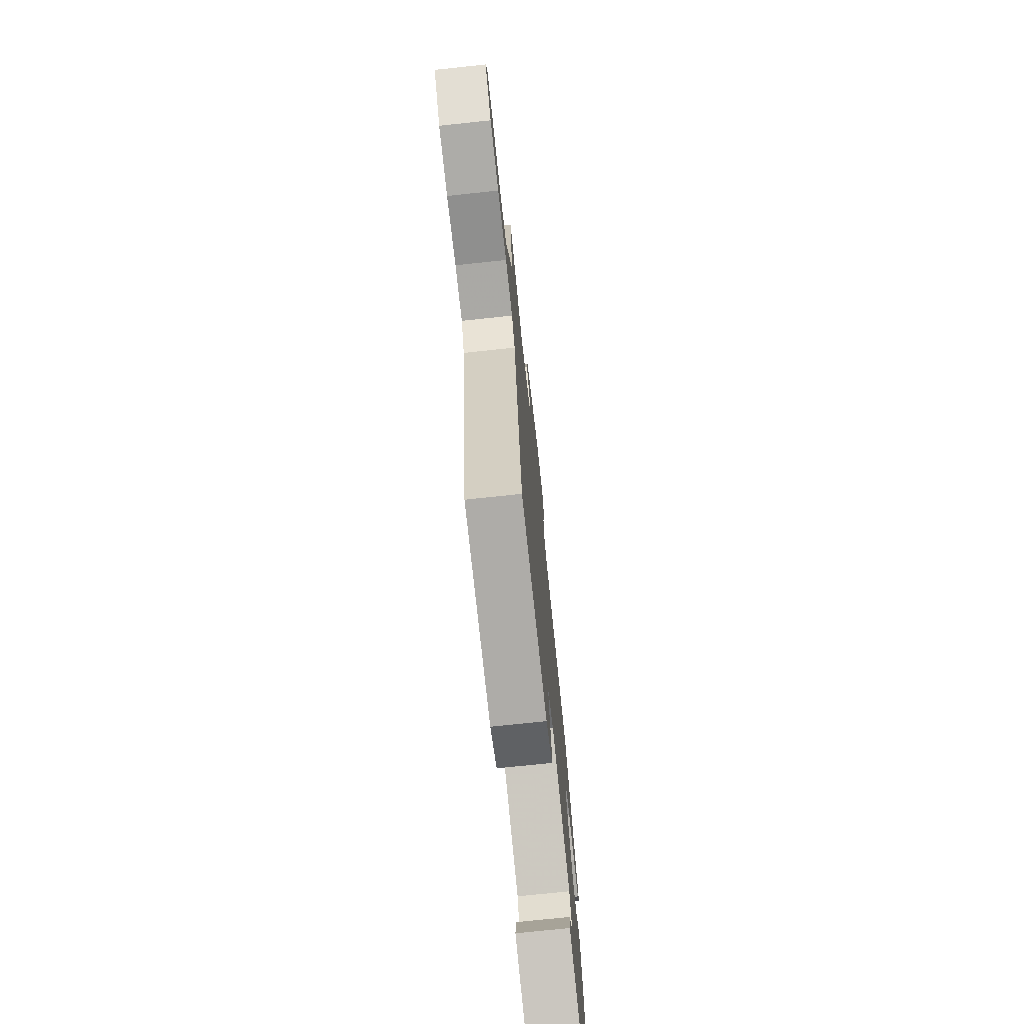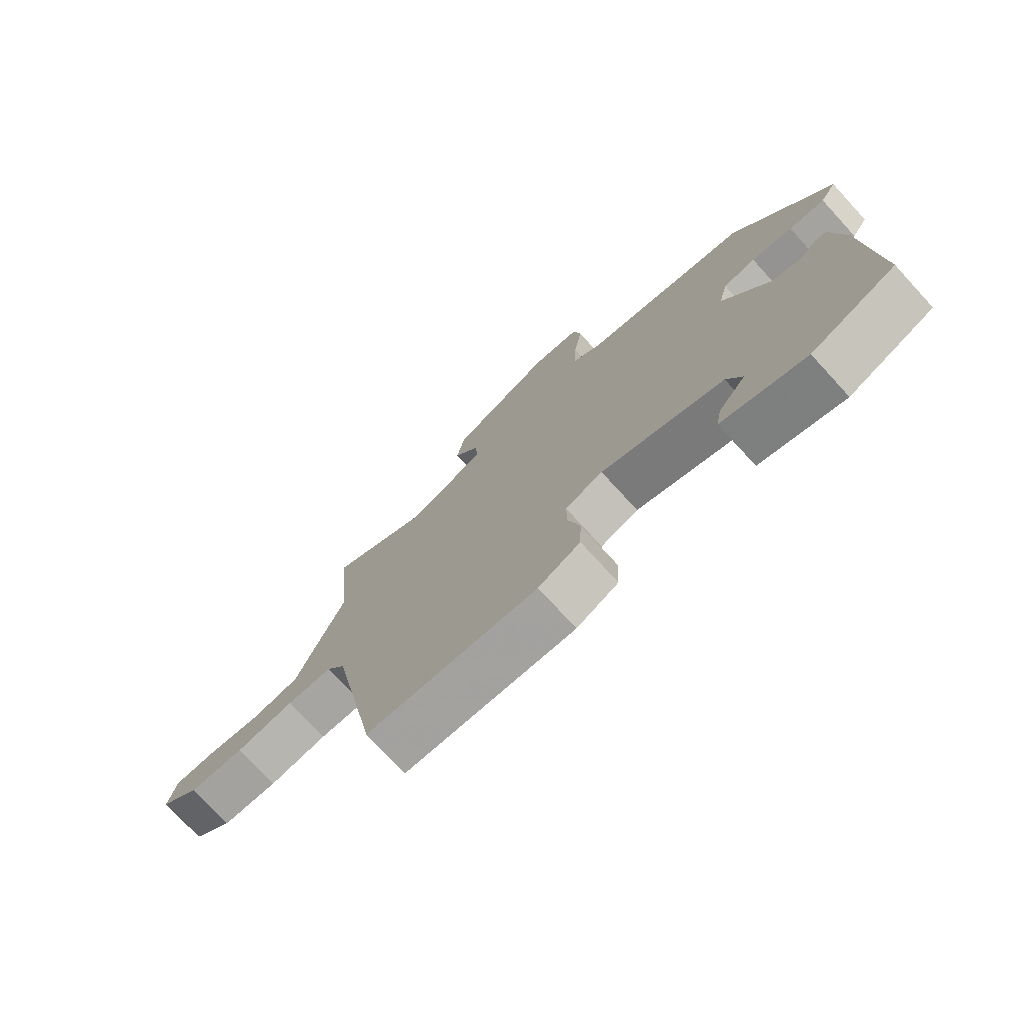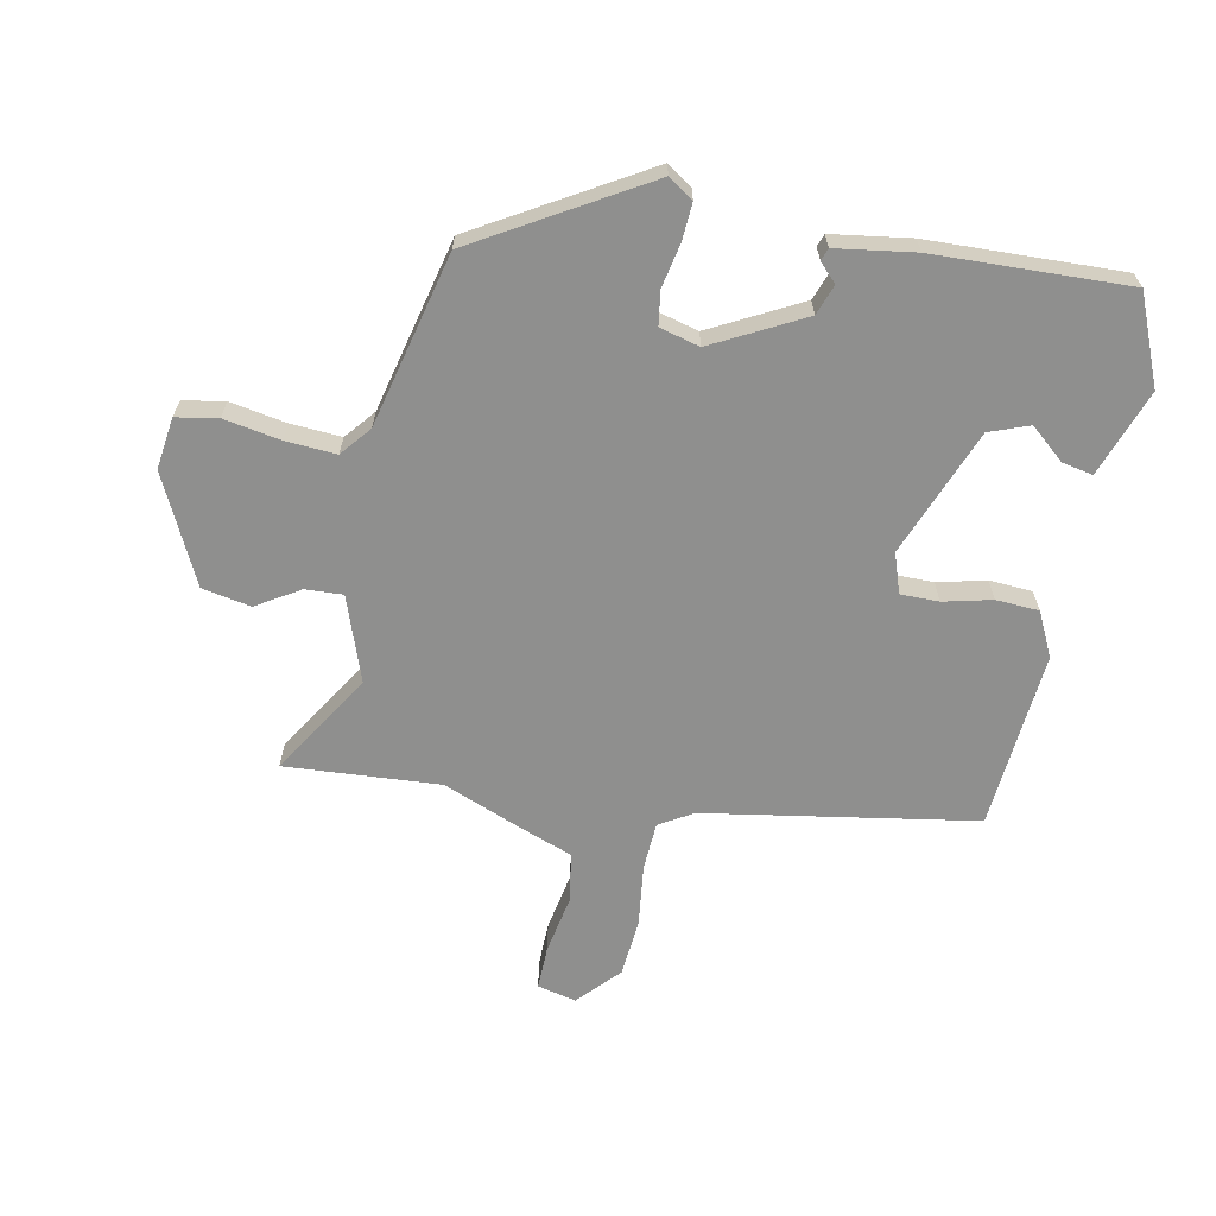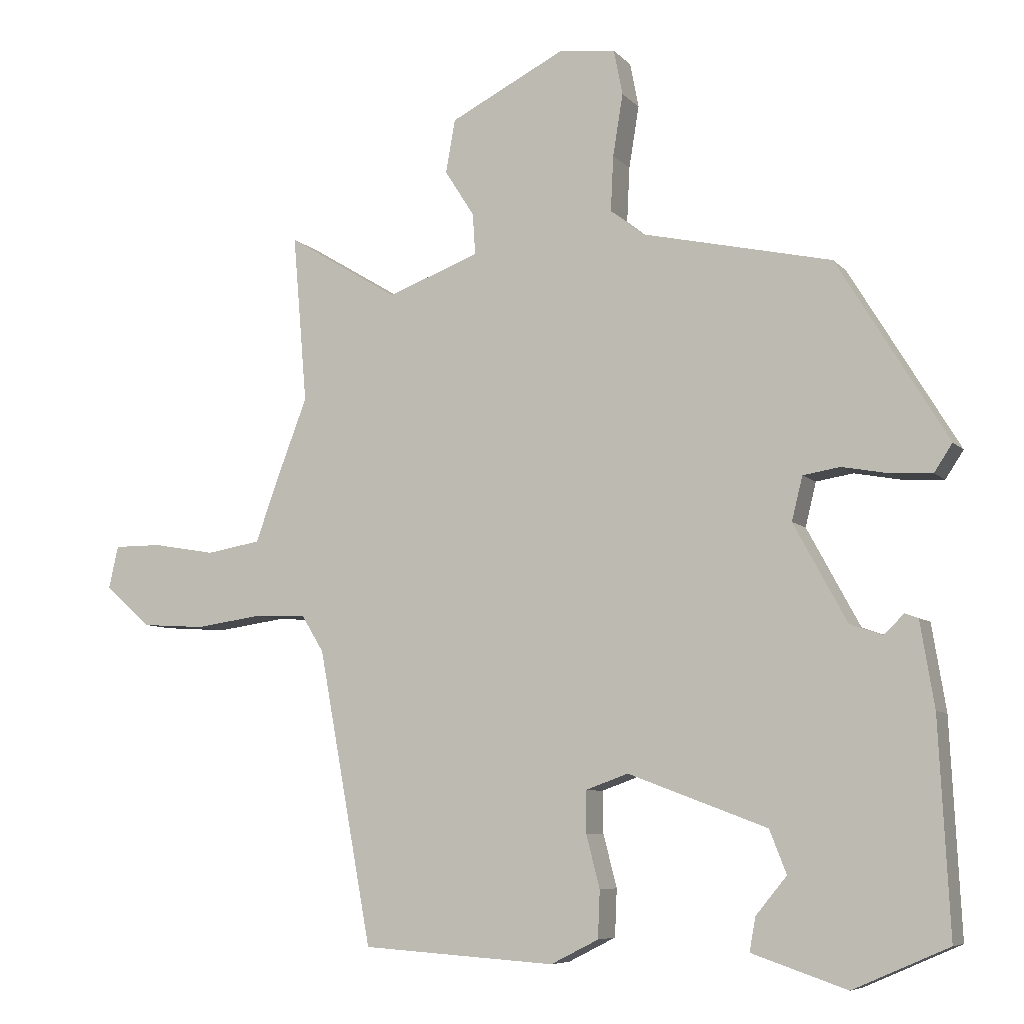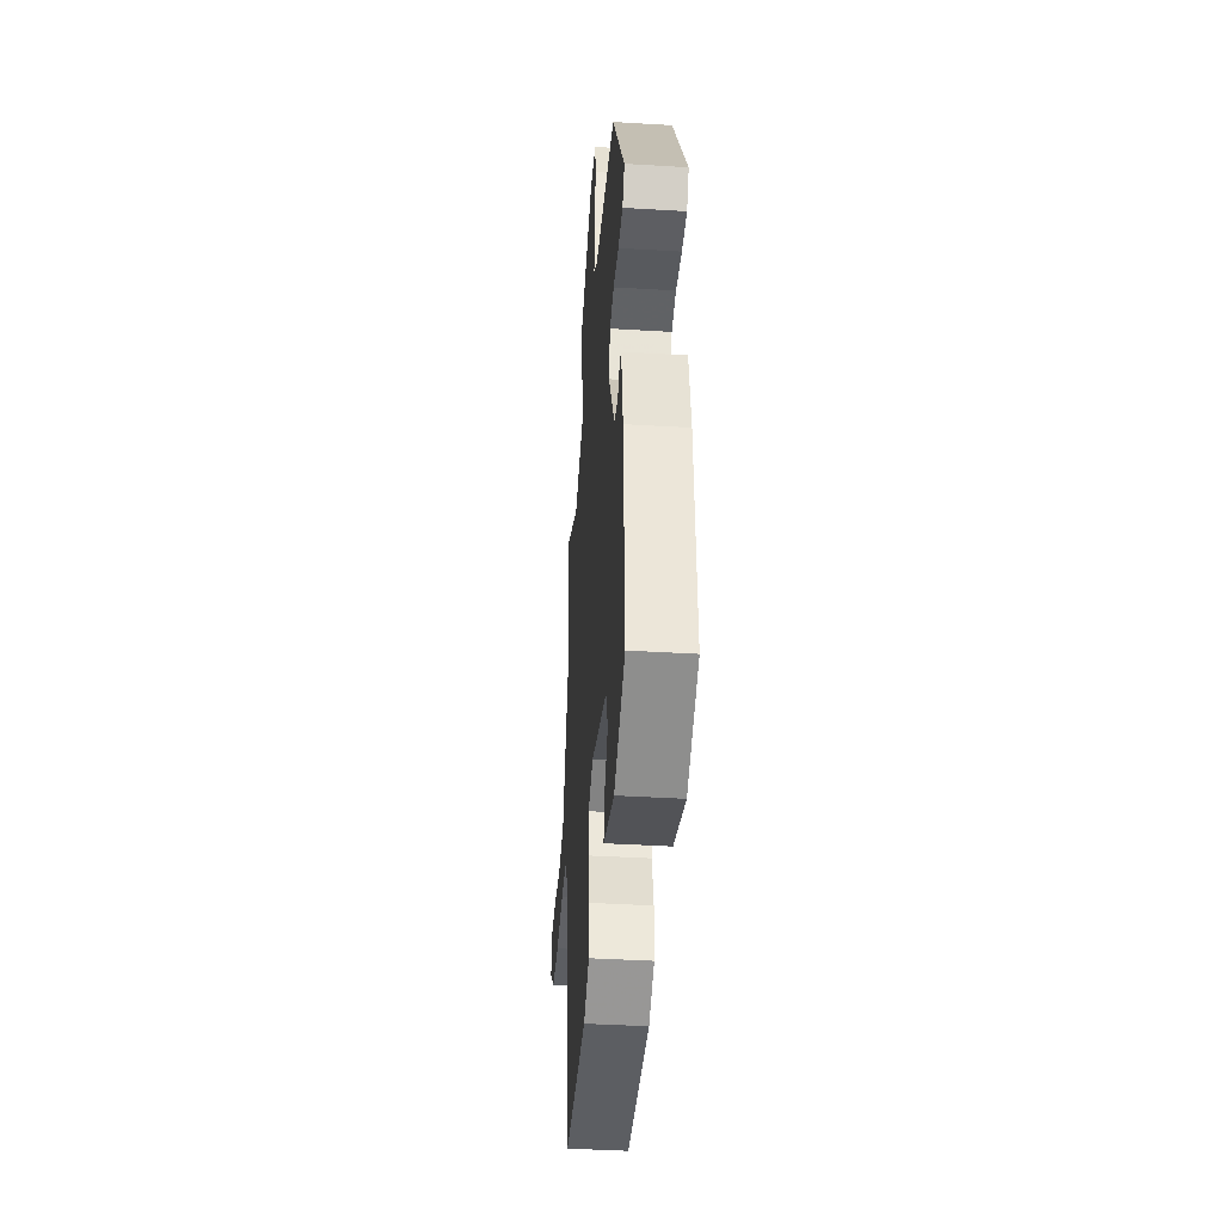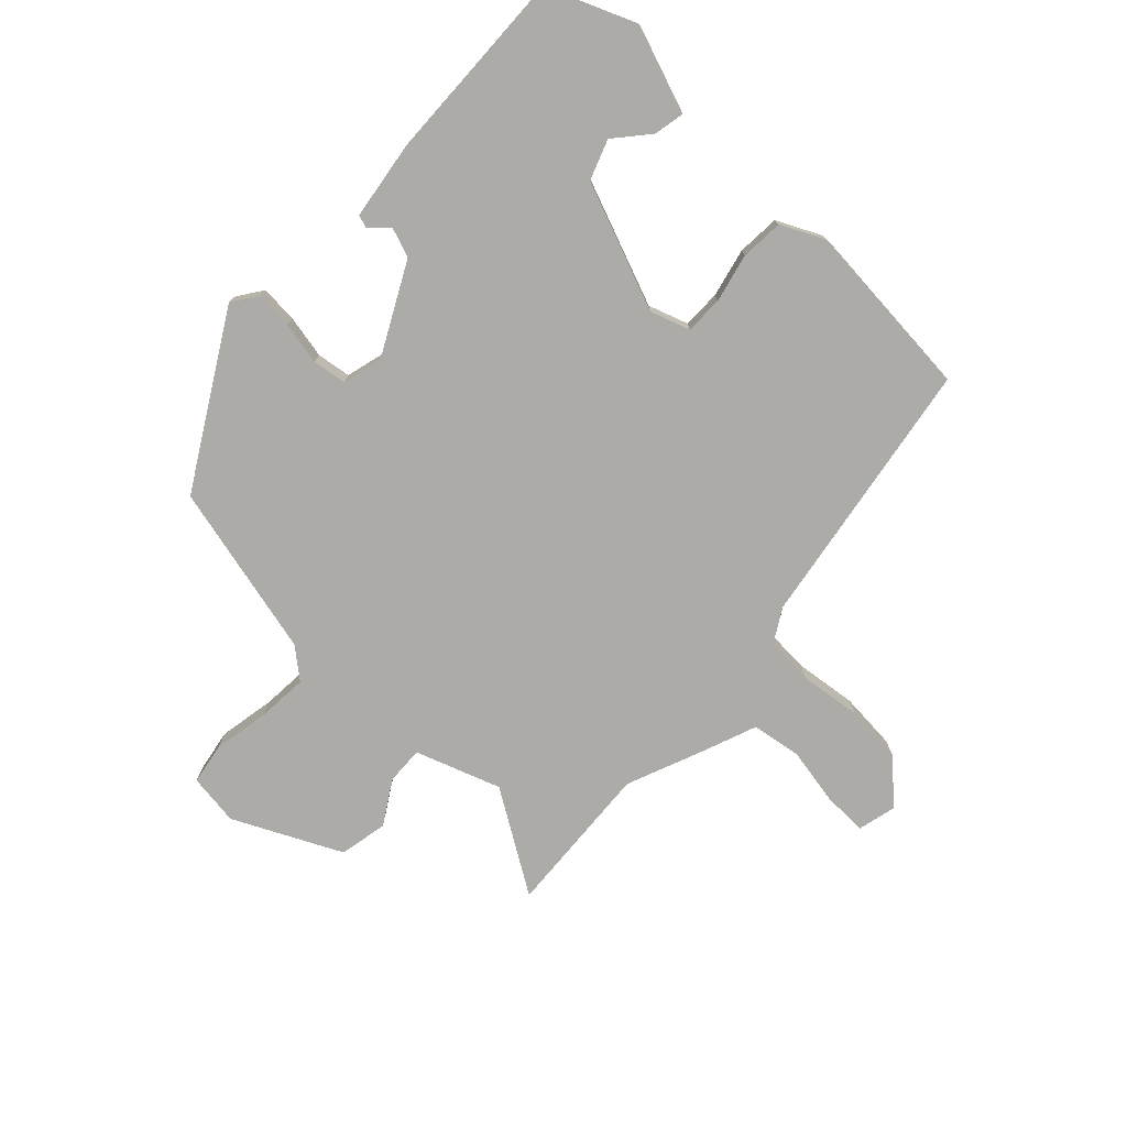
<metadata>
{"format":"obj","ext":"obj","renderer":"f3d","projection":"perspective","resolution":1024,"background":"white","views":[{"elev":-73.1,"azim":-83.9,"up":"+Z"},{"elev":-75.3,"azim":42.6,"up":"+Z"},{"elev":-65.2,"azim":77.8,"up":"+Y"},{"elev":-7.1,"azim":22.5,"up":"+Z"},{"elev":-41.2,"azim":85.8,"up":"+Z"},{"elev":-76.2,"azim":135.5,"up":"+Y"}]}
</metadata>
<code>
v -0.485 0.07 0.321
v -0.506 0.07 0.571
v -0.34 0.07 0.471
v -0.203 0.07 0.522
v -0.207 0.07 0.583
v -0.251 0.07 0.652
v -0.237 0.07 0.731
v -0.065 0.07 0.818
v 0.019 0.07 0.808
v 0.032 0.07 0.741
v 0.017 0.07 0.649
v 0.013 0.07 0.567
v 0.062 0.07 0.528
v 0.345 0.07 0.465
v 0.509 0.07 0.196
v 0.482 0.07 0.155
v 0.421 0.07 0.158
v 0.351 0.07 0.171
v 0.296 0.07 0.162
v 0.28 0.07 0.097
v 0.359 0.07 -0.048
v 0.408 0.07 -0.065
v 0.437 0.07 -0.036
v 0.457 0.07 -0.043
v 0.478 0.07 -0.17
v 0.494 0.07 -0.484
v 0.352 0.07 -0.546
v 0.211 0.07 -0.498
v 0.22 0.07 -0.448
v 0.266 0.07 -0.392
v 0.241 0.07 -0.328
v 0.034 0.07 -0.251
v -0.03 0.07 -0.274
v -0.029 0.07 -0.336
v -0.009 0.07 -0.414
v -0.012 0.07 -0.484
v -0.083 0.07 -0.52
v -0.372 0.07 -0.501
v -0.452 0.07 -0.065
v -0.485 0.07 -0.011
v -0.563 0.07 -0.008
v -0.662 0.07 -0.022
v -0.757 0.07 -0.016
v -0.825 0.07 0.045
v -0.811 0.07 0.108
v -0.74 0.07 0.108
v -0.646 0.07 0.092
v -0.565 0.07 0.106
v -0.532 0.07 0.198
v -0.485 0 0.321
v -0.506 0 0.571
v -0.34 0 0.471
v -0.203 0 0.522
v -0.207 0 0.583
v -0.251 0 0.652
v -0.237 0 0.731
v -0.065 0 0.818
v 0.019 0 0.808
v 0.032 0 0.741
v 0.017 0 0.649
v 0.013 0 0.567
v 0.062 0 0.528
v 0.345 0 0.465
v 0.509 0 0.196
v 0.482 0 0.155
v 0.421 0 0.158
v 0.351 0 0.171
v 0.296 0 0.162
v 0.28 0 0.097
v 0.359 0 -0.048
v 0.408 0 -0.065
v 0.437 0 -0.036
v 0.457 0 -0.043
v 0.478 0 -0.17
v 0.494 0 -0.484
v 0.352 0 -0.546
v 0.211 0 -0.498
v 0.22 0 -0.448
v 0.266 0 -0.392
v 0.241 0 -0.328
v 0.034 0 -0.251
v -0.03 0 -0.274
v -0.029 0 -0.336
v -0.009 0 -0.414
v -0.012 0 -0.484
v -0.083 0 -0.52
v -0.372 0 -0.501
v -0.452 0 -0.065
v -0.485 0 -0.011
v -0.563 0 -0.008
v -0.662 0 -0.022
v -0.757 0 -0.016
v -0.825 0 0.045
v -0.811 0 0.108
v -0.74 0 0.108
v -0.646 0 0.092
v -0.565 0 0.106
v -0.532 0 0.198
f 48 49 1
f 44 45 46 47
f 44 47 48
f 41 42 43 44
f 40 41 44 48
f 36 37 38 39
f 34 35 36 39
f 33 34 39 40
f 32 33 40 48
f 27 28 29 30
f 27 30 31
f 26 27 31
f 25 26 31
f 22 23 24 25
f 21 22 25 31
f 20 21 31 32
f 15 16 17 18
f 13 14 15 18
f 12 13 18 19
f 8 9 10 11
f 8 11 12
f 5 6 7 8
f 4 5 8 12
f 3 4 12 19
f 1 2 3
f 19 20 32 48
f 1 3 19 48
f 50 98 97
f 96 95 94 93
f 97 96 93
f 93 92 91 90
f 97 93 90 89
f 88 87 86 85
f 88 85 84 83
f 89 88 83 82
f 97 89 82 81
f 79 78 77 76
f 80 79 76
f 80 76 75
f 80 75 74
f 74 73 72 71
f 80 74 71 70
f 81 80 70 69
f 67 66 65 64
f 67 64 63 62
f 68 67 62 61
f 60 59 58 57
f 61 60 57
f 57 56 55 54
f 61 57 54 53
f 68 61 53 52
f 52 51 50
f 97 81 69 68
f 97 68 52 50
f 1 50 51 2
f 2 51 52 3
f 3 52 53 4
f 4 53 54 5
f 5 54 55 6
f 6 55 56 7
f 7 56 57 8
f 8 57 58 9
f 9 58 59 10
f 10 59 60 11
f 11 60 61 12
f 12 61 62 13
f 13 62 63 14
f 14 63 64 15
f 15 64 65 16
f 16 65 66 17
f 17 66 67 18
f 18 67 68 19
f 19 68 69 20
f 20 69 70 21
f 21 70 71 22
f 22 71 72 23
f 23 72 73 24
f 24 73 74 25
f 25 74 75 26
f 26 75 76 27
f 27 76 77 28
f 28 77 78 29
f 29 78 79 30
f 30 79 80 31
f 31 80 81 32
f 32 81 82 33
f 33 82 83 34
f 34 83 84 35
f 35 84 85 36
f 36 85 86 37
f 37 86 87 38
f 38 87 88 39
f 39 88 89 40
f 40 89 90 41
f 41 90 91 42
f 42 91 92 43
f 43 92 93 44
f 44 93 94 45
f 45 94 95 46
f 46 95 96 47
f 47 96 97 48
f 48 97 98 49
f 49 98 50 1

</code>
